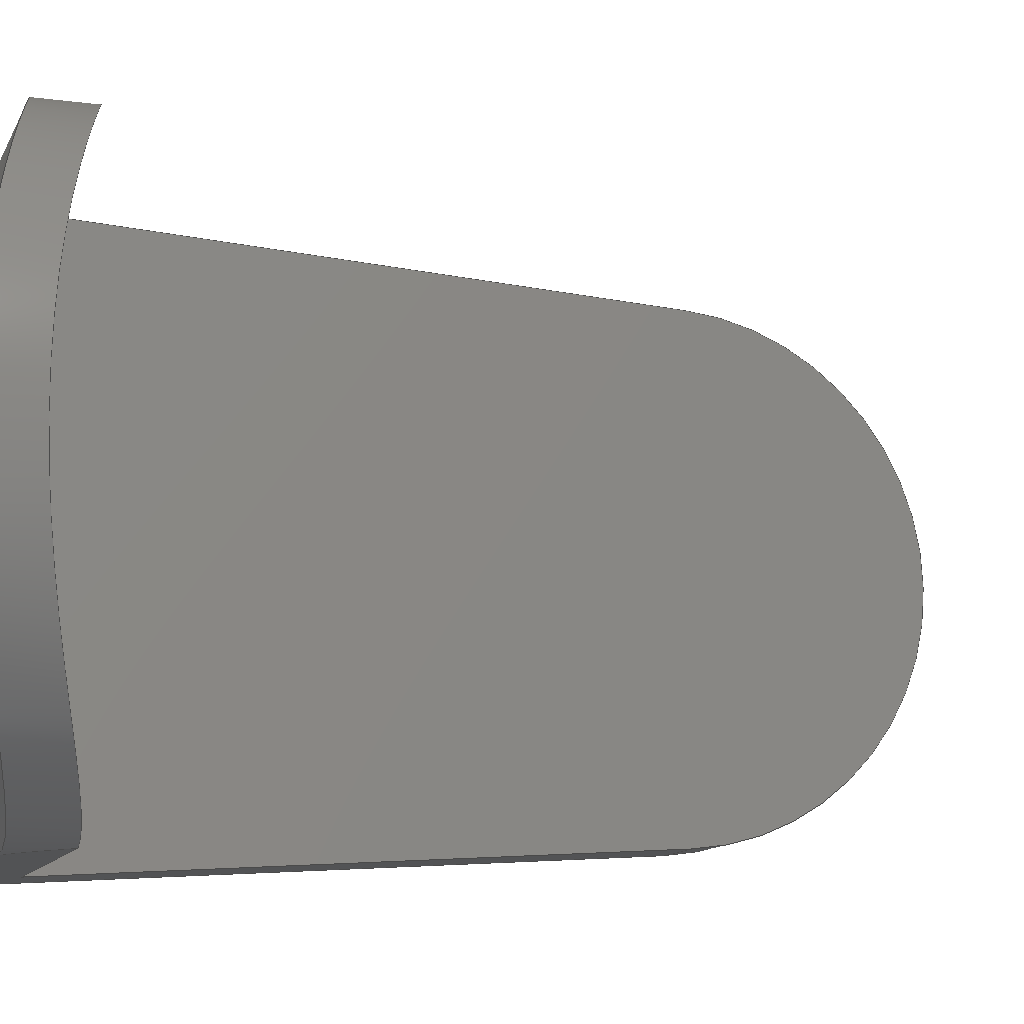
<metadata>
{"format":"step","ext":"step","renderer":"f3d","projection":"perspective","resolution":1024,"background":"white","views":[{"elev":-11.3,"azim":-107.2,"up":"+Y"}]}
</metadata>
<code>
ISO-10303-21;
DATA;
#1=MECHANICAL_DESIGN_GEOMETRIC_PRESENTATION_REPRESENTATION('',(#4),#347);
#2=SHAPE_REPRESENTATION_RELATIONSHIP('SRR','None',#354,#3);
#3=ADVANCED_BREP_SHAPE_REPRESENTATION('',(#5),#346);
#4=STYLED_ITEM('',(#363),#5);
#5=MANIFOLD_SOLID_BREP('Solid1',#132);
#6=PLANE('',#157);
#7=PLANE('',#160);
#8=PLANE('',#164);
#9=PLANE('',#165);
#10=CIRCLE('',#156,56);
#11=CIRCLE('',#159,52);
#12=CIRCLE('',#162,20);
#13=CIRCLE('',#163,20);
#14=LINE('',#317,#24);
#15=LINE('',#320,#25);
#16=LINE('',#323,#26);
#17=LINE('',#325,#27);
#18=LINE('',#327,#28);
#19=LINE('',#328,#29);
#20=LINE('',#331,#30);
#21=LINE('',#335,#31);
#22=LINE('',#337,#32);
#23=LINE('',#338,#33);
#24=VECTOR('',#176,10);
#25=VECTOR('',#179,10);
#26=VECTOR('',#182,10);
#27=VECTOR('',#183,10);
#28=VECTOR('',#184,10);
#29=VECTOR('',#185,10);
#30=VECTOR('',#188,10);
#31=VECTOR('',#193,10);
#32=VECTOR('',#194,10);
#33=VECTOR('',#195,10);
#34=FACE_OUTER_BOUND('',#42,.T.);
#35=FACE_OUTER_BOUND('',#43,.T.);
#36=FACE_OUTER_BOUND('',#44,.T.);
#37=FACE_OUTER_BOUND('',#45,.T.);
#38=FACE_OUTER_BOUND('',#46,.T.);
#39=FACE_OUTER_BOUND('',#47,.T.);
#40=FACE_OUTER_BOUND('',#48,.T.);
#41=FACE_OUTER_BOUND('',#49,.T.);
#42=EDGE_LOOP('',(#84,#85,#86,#87));
#43=EDGE_LOOP('',(#88,#89,#90,#91));
#44=EDGE_LOOP('',(#92,#93,#94,#95,#96,#97));
#45=EDGE_LOOP('',(#98,#99,#100,#101));
#46=EDGE_LOOP('',(#102,#103,#104,#105,#106,#107));
#47=EDGE_LOOP('',(#108,#109,#110,#111));
#48=EDGE_LOOP('',(#112,#113,#114,#115));
#49=EDGE_LOOP('',(#116,#117,#118,#119));
#50=B_SPLINE_CURVE_WITH_KNOTS('',3,(#212,#213,#214,#215,#216,#217,#218,
#219,#220,#221,#222,#223,#224,#225,#226,#227,#228,#229,#230,#231,#232,#233,
#234,#235,#236,#237,#238,#239,#240,#241,#242,#243,#244,#245,#246,#247,#248,
#249,#250,#251,#252,#253,#254,#255,#256,#257,#258,#259,#260,#261,#262,#263,
#264,#265,#266),.UNSPECIFIED.,.F.,.F.,(4,3,3,3,3,3,3,3,3,3,3,3,3,3,3,3,
3,3,4),(-7.127,-6.623,-6.083,-5.606,
-5.381,-5.242,-4.703,-4.169,
-3.664,-3.458,-2.942,-2.402,
-2.05,-1.808,-1.679,-1.129,-0.5935,
-0.09658,0),.UNSPECIFIED.);
#51=B_SPLINE_CURVE_WITH_KNOTS('',3,(#269,#270,#271,#272,#273,#274,#275,
#276,#277,#278,#279,#280,#281,#282,#283,#284,#285,#286,#287,#288,#289,#290,
#291,#292,#293,#294,#295,#296,#297,#298,#299,#300,#301,#302,#303,#304,#305,
#306,#307,#308,#309,#310,#311,#312,#313,#314),.UNSPECIFIED.,.F.,.F.,(4,
3,3,3,3,3,3,3,3,3,3,3,3,3,3,4),(-6.79,-6.262,-5.71,
-5.406,-5.262,-4.72,-4.175,
-3.658,-3.464,-2.955,-2.417,
-1.896,-1.689,-1.14,-0.6124,
-0.3539),.UNSPECIFIED.);
#52=ELLIPSE('',#153,361.6,23.33);
#53=ELLIPSE('',#154,361.6,23.33);
#54=VERTEX_POINT('',#208);
#55=VERTEX_POINT('',#209);
#56=VERTEX_POINT('',#211);
#57=VERTEX_POINT('',#267);
#58=VERTEX_POINT('',#316);
#59=VERTEX_POINT('',#318);
#60=VERTEX_POINT('',#322);
#61=VERTEX_POINT('',#324);
#62=VERTEX_POINT('',#326);
#63=VERTEX_POINT('',#330);
#64=VERTEX_POINT('',#334);
#65=VERTEX_POINT('',#336);
#66=EDGE_CURVE('',#54,#55,#52,.T.);
#67=EDGE_CURVE('',#56,#54,#50,.T.);
#68=EDGE_CURVE('',#57,#56,#53,.T.);
#69=EDGE_CURVE('',#55,#57,#51,.T.);
#70=EDGE_CURVE('',#58,#54,#14,.T.);
#71=EDGE_CURVE('',#59,#58,#10,.T.);
#72=EDGE_CURVE('',#56,#59,#15,.T.);
#73=EDGE_CURVE('',#55,#60,#16,.T.);
#74=EDGE_CURVE('',#60,#61,#17,.T.);
#75=EDGE_CURVE('',#61,#62,#18,.T.);
#76=EDGE_CURVE('',#58,#62,#19,.T.);
#77=EDGE_CURVE('',#57,#63,#20,.T.);
#78=EDGE_CURVE('',#60,#63,#11,.T.);
#79=EDGE_CURVE('',#64,#59,#21,.T.);
#80=EDGE_CURVE('',#65,#64,#22,.T.);
#81=EDGE_CURVE('',#65,#63,#23,.T.);
#82=EDGE_CURVE('',#61,#65,#12,.T.);
#83=EDGE_CURVE('',#62,#64,#13,.T.);
#84=ORIENTED_EDGE('',*,*,#66,.F.);
#85=ORIENTED_EDGE('',*,*,#67,.F.);
#86=ORIENTED_EDGE('',*,*,#68,.F.);
#87=ORIENTED_EDGE('',*,*,#69,.F.);
#88=ORIENTED_EDGE('',*,*,#67,.T.);
#89=ORIENTED_EDGE('',*,*,#70,.F.);
#90=ORIENTED_EDGE('',*,*,#71,.F.);
#91=ORIENTED_EDGE('',*,*,#72,.F.);
#92=ORIENTED_EDGE('',*,*,#66,.T.);
#93=ORIENTED_EDGE('',*,*,#73,.T.);
#94=ORIENTED_EDGE('',*,*,#74,.T.);
#95=ORIENTED_EDGE('',*,*,#75,.T.);
#96=ORIENTED_EDGE('',*,*,#76,.F.);
#97=ORIENTED_EDGE('',*,*,#70,.T.);
#98=ORIENTED_EDGE('',*,*,#69,.T.);
#99=ORIENTED_EDGE('',*,*,#77,.T.);
#100=ORIENTED_EDGE('',*,*,#78,.F.);
#101=ORIENTED_EDGE('',*,*,#73,.F.);
#102=ORIENTED_EDGE('',*,*,#68,.T.);
#103=ORIENTED_EDGE('',*,*,#72,.T.);
#104=ORIENTED_EDGE('',*,*,#79,.F.);
#105=ORIENTED_EDGE('',*,*,#80,.F.);
#106=ORIENTED_EDGE('',*,*,#81,.T.);
#107=ORIENTED_EDGE('',*,*,#77,.F.);
#108=ORIENTED_EDGE('',*,*,#82,.T.);
#109=ORIENTED_EDGE('',*,*,#80,.T.);
#110=ORIENTED_EDGE('',*,*,#83,.F.);
#111=ORIENTED_EDGE('',*,*,#75,.F.);
#112=ORIENTED_EDGE('',*,*,#79,.T.);
#113=ORIENTED_EDGE('',*,*,#71,.T.);
#114=ORIENTED_EDGE('',*,*,#76,.T.);
#115=ORIENTED_EDGE('',*,*,#83,.T.);
#116=ORIENTED_EDGE('',*,*,#78,.T.);
#117=ORIENTED_EDGE('',*,*,#81,.F.);
#118=ORIENTED_EDGE('',*,*,#82,.F.);
#119=ORIENTED_EDGE('',*,*,#74,.F.);
#120=CYLINDRICAL_SURFACE('',#152,23.33);
#121=CYLINDRICAL_SURFACE('',#155,56);
#122=CYLINDRICAL_SURFACE('',#158,52);
#123=CYLINDRICAL_SURFACE('',#161,20);
#124=ADVANCED_FACE('',(#34),#120,.T.);
#125=ADVANCED_FACE('',(#35),#121,.T.);
#126=ADVANCED_FACE('',(#36),#6,.T.);
#127=ADVANCED_FACE('',(#37),#122,.F.);
#128=ADVANCED_FACE('',(#38),#7,.T.);
#129=ADVANCED_FACE('',(#39),#123,.T.);
#130=ADVANCED_FACE('',(#40),#8,.T.);
#131=ADVANCED_FACE('',(#41),#9,.F.);
#132=CLOSED_SHELL('',(#124,#125,#126,#127,#128,#129,#130,#131));
#133=DERIVED_UNIT_ELEMENT(#135,1);
#134=DERIVED_UNIT_ELEMENT(#349,3);
#135=(
MASS_UNIT()
NAMED_UNIT(*)
SI_UNIT($,.GRAM.)
);
#136=DERIVED_UNIT((#133,#134));
#137=MEASURE_REPRESENTATION_ITEM('density measure',
POSITIVE_RATIO_MEASURE(1),#136);
#138=PROPERTY_DEFINITION_REPRESENTATION(#143,#140);
#139=PROPERTY_DEFINITION_REPRESENTATION(#144,#141);
#140=REPRESENTATION('material name',(#142),#346);
#141=REPRESENTATION('density',(#137),#346);
#142=DESCRIPTIVE_REPRESENTATION_ITEM('Generic','Generic');
#143=PROPERTY_DEFINITION('material property','material name',#356);
#144=PROPERTY_DEFINITION('material property','density of part',#356);
#145=DATE_TIME_ROLE('creation_date');
#146=APPLIED_DATE_AND_TIME_ASSIGNMENT(#147,#145,(#356));
#147=DATE_AND_TIME(#148,#149);
#148=CALENDAR_DATE(2021,27,3);
#149=LOCAL_TIME(2,34,17,#150);
#150=COORDINATED_UNIVERSAL_TIME_OFFSET(0,0,.BEHIND.);
#151=AXIS2_PLACEMENT_3D('placement',#206,#166,#167);
#152=AXIS2_PLACEMENT_3D('',#207,#168,#169);
#153=AXIS2_PLACEMENT_3D('',#210,#170,#171);
#154=AXIS2_PLACEMENT_3D('',#268,#172,#173);
#155=AXIS2_PLACEMENT_3D('',#315,#174,#175);
#156=AXIS2_PLACEMENT_3D('',#319,#177,#178);
#157=AXIS2_PLACEMENT_3D('',#321,#180,#181);
#158=AXIS2_PLACEMENT_3D('',#329,#186,#187);
#159=AXIS2_PLACEMENT_3D('',#332,#189,#190);
#160=AXIS2_PLACEMENT_3D('',#333,#191,#192);
#161=AXIS2_PLACEMENT_3D('',#339,#196,#197);
#162=AXIS2_PLACEMENT_3D('',#340,#198,#199);
#163=AXIS2_PLACEMENT_3D('',#341,#200,#201);
#164=AXIS2_PLACEMENT_3D('',#342,#202,#203);
#165=AXIS2_PLACEMENT_3D('',#343,#204,#205);
#166=DIRECTION('axis',(0,0,1));
#167=DIRECTION('refdir',(1,0,0));
#168=DIRECTION('center_axis',(0,0,-1));
#169=DIRECTION('ref_axis',(-1,0,0));
#170=DIRECTION('center_axis',(0,0.9979,0.06452));
#171=DIRECTION('ref_axis',(0,0.06452,-0.9979));
#172=DIRECTION('center_axis',(0,-0.9979,0.06452));
#173=DIRECTION('ref_axis',(0,0.06452,0.9979));
#174=DIRECTION('center_axis',(1,0,0));
#175=DIRECTION('ref_axis',(0,-0.4167,-0.9091));
#176=DIRECTION('',(-1,0,0));
#177=DIRECTION('center_axis',(1,0,0));
#178=DIRECTION('ref_axis',(0,-0.4167,-0.9091));
#179=DIRECTION('',(1,0,0));
#180=DIRECTION('center_axis',(0,0.9979,0.06452));
#181=DIRECTION('ref_axis',(0,-0.06452,0.9979));
#182=DIRECTION('',(1,0,0));
#183=DIRECTION('',(0,-0.06452,0.9979));
#184=DIRECTION('',(1,0,0));
#185=DIRECTION('',(0,-0.06452,0.9979));
#186=DIRECTION('center_axis',(-1,0,0));
#187=DIRECTION('ref_axis',(0,0.4434,0.8963));
#188=DIRECTION('',(1,0,0));
#189=DIRECTION('center_axis',(-1,0,0));
#190=DIRECTION('ref_axis',(0,0.4434,0.8963));
#191=DIRECTION('center_axis',(0,-0.9979,0.06452));
#192=DIRECTION('ref_axis',(0,-0.06452,-0.9979));
#193=DIRECTION('',(0,-0.06452,-0.9979));
#194=DIRECTION('',(1,0,0));
#195=DIRECTION('',(0,-0.06452,-0.9979));
#196=DIRECTION('center_axis',(1,0,0));
#197=DIRECTION('ref_axis',(0,1,0));
#198=DIRECTION('center_axis',(1,0,0));
#199=DIRECTION('ref_axis',(0,1,0));
#200=DIRECTION('center_axis',(1,0,0));
#201=DIRECTION('ref_axis',(0,1,0));
#202=DIRECTION('center_axis',(1,0,0));
#203=DIRECTION('ref_axis',(0,0,-1));
#204=DIRECTION('center_axis',(1,0,0));
#205=DIRECTION('ref_axis',(0,0,-1));
#206=CARTESIAN_POINT('',(0,0,0));
#207=CARTESIAN_POINT('Origin',(-20,-4.776e-15,0));
#208=CARTESIAN_POINT('',(-20,23.33,-50.91));
#209=CARTESIAN_POINT('',(-23.59,23.06,-46.61));
#210=CARTESIAN_POINT('Origin',(-20,-4.776e-15,310));
#211=CARTESIAN_POINT('',(-20,-23.33,-50.91));
#212=CARTESIAN_POINT('Ctrl Pts',(-20,-23.33,-50.91));
#213=CARTESIAN_POINT('Ctrl Pts',(-21.68,-23.33,-50.91));
#214=CARTESIAN_POINT('Ctrl Pts',(-23.42,-23.15,-50.99));
#215=CARTESIAN_POINT('Ctrl Pts',(-25.12,-22.76,-51.16));
#216=CARTESIAN_POINT('Ctrl Pts',(-26.95,-22.35,-51.35));
#217=CARTESIAN_POINT('Ctrl Pts',(-28.75,-21.71,-51.63));
#218=CARTESIAN_POINT('Ctrl Pts',(-30.43,-20.87,-51.97));
#219=CARTESIAN_POINT('Ctrl Pts',(-31.91,-20.13,-52.26));
#220=CARTESIAN_POINT('Ctrl Pts',(-33.31,-19.23,-52.6));
#221=CARTESIAN_POINT('Ctrl Pts',(-34.56,-18.23,-52.95));
#222=CARTESIAN_POINT('Ctrl Pts',(-35.15,-17.76,-53.11));
#223=CARTESIAN_POINT('Ctrl Pts',(-35.71,-17.26,-53.28));
#224=CARTESIAN_POINT('Ctrl Pts',(-36.24,-16.75,-53.44));
#225=CARTESIAN_POINT('Ctrl Pts',(-36.57,-16.44,-53.53));
#226=CARTESIAN_POINT('Ctrl Pts',(-36.88,-16.11,-53.63));
#227=CARTESIAN_POINT('Ctrl Pts',(-37.19,-15.78,-53.73));
#228=CARTESIAN_POINT('Ctrl Pts',(-38.4,-14.46,-54.12));
#229=CARTESIAN_POINT('Ctrl Pts',(-39.49,-12.96,-54.51));
#230=CARTESIAN_POINT('Ctrl Pts',(-40.4,-11.32,-54.84));
#231=CARTESIAN_POINT('Ctrl Pts',(-41.3,-9.704,-55.18));
#232=CARTESIAN_POINT('Ctrl Pts',(-42.01,-7.958,-55.46));
#233=CARTESIAN_POINT('Ctrl Pts',(-42.51,-6.161,-55.66));
#234=CARTESIAN_POINT('Ctrl Pts',(-42.97,-4.461,-55.85));
#235=CARTESIAN_POINT('Ctrl Pts',(-43.24,-2.718,-55.96));
#236=CARTESIAN_POINT('Ctrl Pts',(-43.31,-1.015,-55.99));
#237=CARTESIAN_POINT('Ctrl Pts',(-43.34,-0.3176,-56));
#238=CARTESIAN_POINT('Ctrl Pts',(-43.34,0.3678,-56));
#239=CARTESIAN_POINT('Ctrl Pts',(-43.31,1.065,-55.99));
#240=CARTESIAN_POINT('Ctrl Pts',(-43.23,2.806,-55.96));
#241=CARTESIAN_POINT('Ctrl Pts',(-42.95,4.588,-55.84));
#242=CARTESIAN_POINT('Ctrl Pts',(-42.46,6.322,-55.64));
#243=CARTESIAN_POINT('Ctrl Pts',(-41.95,8.134,-55.44));
#244=CARTESIAN_POINT('Ctrl Pts',(-41.22,9.892,-55.14));
#245=CARTESIAN_POINT('Ctrl Pts',(-40.29,11.52,-54.8));
#246=CARTESIAN_POINT('Ctrl Pts',(-39.69,12.58,-54.58));
#247=CARTESIAN_POINT('Ctrl Pts',(-39.01,13.58,-54.34));
#248=CARTESIAN_POINT('Ctrl Pts',(-38.27,14.52,-54.09));
#249=CARTESIAN_POINT('Ctrl Pts',(-37.76,15.16,-53.91));
#250=CARTESIAN_POINT('Ctrl Pts',(-37.23,15.76,-53.74));
#251=CARTESIAN_POINT('Ctrl Pts',(-36.67,16.33,-53.57));
#252=CARTESIAN_POINT('Ctrl Pts',(-36.38,16.63,-53.48));
#253=CARTESIAN_POINT('Ctrl Pts',(-36.07,16.92,-53.38));
#254=CARTESIAN_POINT('Ctrl Pts',(-35.76,17.21,-53.29));
#255=CARTESIAN_POINT('Ctrl Pts',(-34.42,18.44,-52.89));
#256=CARTESIAN_POINT('Ctrl Pts',(-32.88,19.55,-52.49));
#257=CARTESIAN_POINT('Ctrl Pts',(-31.21,20.46,-52.13));
#258=CARTESIAN_POINT('Ctrl Pts',(-29.59,21.35,-51.78));
#259=CARTESIAN_POINT('Ctrl Pts',(-27.83,22.06,-51.48));
#260=CARTESIAN_POINT('Ctrl Pts',(-26.03,22.54,-51.26));
#261=CARTESIAN_POINT('Ctrl Pts',(-24.36,22.99,-51.07));
#262=CARTESIAN_POINT('Ctrl Pts',(-22.65,23.24,-50.95));
#263=CARTESIAN_POINT('Ctrl Pts',(-20.97,23.31,-50.92));
#264=CARTESIAN_POINT('Ctrl Pts',(-20.65,23.33,-50.91));
#265=CARTESIAN_POINT('Ctrl Pts',(-20.32,23.33,-50.91));
#266=CARTESIAN_POINT('Ctrl Pts',(-20,23.33,-50.91));
#267=CARTESIAN_POINT('',(-23.59,-23.06,-46.61));
#268=CARTESIAN_POINT('Origin',(-20,-4.776e-15,310));
#269=CARTESIAN_POINT('Ctrl Pts',(-23.59,23.06,-46.61));
#270=CARTESIAN_POINT('Ctrl Pts',(-25.39,22.78,-46.75));
#271=CARTESIAN_POINT('Ctrl Pts',(-27.18,22.28,-46.99));
#272=CARTESIAN_POINT('Ctrl Pts',(-28.88,21.58,-47.31));
#273=CARTESIAN_POINT('Ctrl Pts',(-30.65,20.85,-47.64));
#274=CARTESIAN_POINT('Ctrl Pts',(-32.33,19.9,-48.06));
#275=CARTESIAN_POINT('Ctrl Pts',(-33.83,18.79,-48.49));
#276=CARTESIAN_POINT('Ctrl Pts',(-34.66,18.18,-48.72));
#277=CARTESIAN_POINT('Ctrl Pts',(-35.44,17.52,-48.96));
#278=CARTESIAN_POINT('Ctrl Pts',(-36.16,16.83,-49.2));
#279=CARTESIAN_POINT('Ctrl Pts',(-36.5,16.51,-49.31));
#280=CARTESIAN_POINT('Ctrl Pts',(-36.82,16.18,-49.42));
#281=CARTESIAN_POINT('Ctrl Pts',(-37.14,15.83,-49.53));
#282=CARTESIAN_POINT('Ctrl Pts',(-38.35,14.52,-49.95));
#283=CARTESIAN_POINT('Ctrl Pts',(-39.45,13.02,-50.37));
#284=CARTESIAN_POINT('Ctrl Pts',(-40.37,11.39,-50.74));
#285=CARTESIAN_POINT('Ctrl Pts',(-41.29,9.741,-51.11));
#286=CARTESIAN_POINT('Ctrl Pts',(-42.02,7.959,-51.42));
#287=CARTESIAN_POINT('Ctrl Pts',(-42.52,6.124,-51.64));
#288=CARTESIAN_POINT('Ctrl Pts',(-42.99,4.386,-51.84));
#289=CARTESIAN_POINT('Ctrl Pts',(-43.25,2.602,-51.96));
#290=CARTESIAN_POINT('Ctrl Pts',(-43.32,0.8623,-51.99));
#291=CARTESIAN_POINT('Ctrl Pts',(-43.34,0.2105,-52));
#292=CARTESIAN_POINT('Ctrl Pts',(-43.34,-0.432,-52));
#293=CARTESIAN_POINT('Ctrl Pts',(-43.31,-1.085,-51.99));
#294=CARTESIAN_POINT('Ctrl Pts',(-43.23,-2.803,-51.95));
#295=CARTESIAN_POINT('Ctrl Pts',(-42.95,-4.558,-51.83));
#296=CARTESIAN_POINT('Ctrl Pts',(-42.48,-6.268,-51.62));
#297=CARTESIAN_POINT('Ctrl Pts',(-41.97,-8.072,-51.4));
#298=CARTESIAN_POINT('Ctrl Pts',(-41.25,-9.823,-51.09));
#299=CARTESIAN_POINT('Ctrl Pts',(-40.33,-11.44,-50.73));
#300=CARTESIAN_POINT('Ctrl Pts',(-39.45,-13.01,-50.37));
#301=CARTESIAN_POINT('Ctrl Pts',(-38.39,-14.46,-49.97));
#302=CARTESIAN_POINT('Ctrl Pts',(-37.23,-15.73,-49.56));
#303=CARTESIAN_POINT('Ctrl Pts',(-36.77,-16.23,-49.4));
#304=CARTESIAN_POINT('Ctrl Pts',(-36.3,-16.71,-49.25));
#305=CARTESIAN_POINT('Ctrl Pts',(-35.8,-17.17,-49.08));
#306=CARTESIAN_POINT('Ctrl Pts',(-34.47,-18.39,-48.66));
#307=CARTESIAN_POINT('Ctrl Pts',(-32.95,-19.5,-48.21));
#308=CARTESIAN_POINT('Ctrl Pts',(-31.29,-20.42,-47.82));
#309=CARTESIAN_POINT('Ctrl Pts',(-29.7,-21.3,-47.45));
#310=CARTESIAN_POINT('Ctrl Pts',(-27.98,-22,-47.12));
#311=CARTESIAN_POINT('Ctrl Pts',(-26.21,-22.49,-46.88));
#312=CARTESIAN_POINT('Ctrl Pts',(-25.35,-22.73,-46.77));
#313=CARTESIAN_POINT('Ctrl Pts',(-24.47,-22.92,-46.68));
#314=CARTESIAN_POINT('Ctrl Pts',(-23.59,-23.06,-46.61));
#315=CARTESIAN_POINT('Origin',(0,0,0));
#316=CARTESIAN_POINT('',(6,23.33,-50.91));
#317=CARTESIAN_POINT('',(0,23.33,-50.91));
#318=CARTESIAN_POINT('',(6,-23.33,-50.91));
#319=CARTESIAN_POINT('Origin',(6,0,0));
#320=CARTESIAN_POINT('',(0,-23.33,-50.91));
#321=CARTESIAN_POINT('Origin',(0,23.33,-50.91));
#322=CARTESIAN_POINT('',(0,23.06,-46.61));
#323=CARTESIAN_POINT('',(0,23.06,-46.61));
#324=CARTESIAN_POINT('',(0,19.96,1.29));
#325=CARTESIAN_POINT('',(0,23.33,-50.91));
#326=CARTESIAN_POINT('',(6,19.96,1.29));
#327=CARTESIAN_POINT('',(0,19.96,1.29));
#328=CARTESIAN_POINT('',(6,23.33,-50.91));
#329=CARTESIAN_POINT('Origin',(0,0,0));
#330=CARTESIAN_POINT('',(0,-23.06,-46.61));
#331=CARTESIAN_POINT('',(0,-23.06,-46.61));
#332=CARTESIAN_POINT('Origin',(0,0,0));
#333=CARTESIAN_POINT('Origin',(0,-19.96,1.29));
#334=CARTESIAN_POINT('',(6,-19.96,1.29));
#335=CARTESIAN_POINT('',(6,-19.96,1.29));
#336=CARTESIAN_POINT('',(0,-19.96,1.29));
#337=CARTESIAN_POINT('',(0,-19.96,1.29));
#338=CARTESIAN_POINT('',(0,-19.96,1.29));
#339=CARTESIAN_POINT('Origin',(0,0,0));
#340=CARTESIAN_POINT('Origin',(0,0,0));
#341=CARTESIAN_POINT('Origin',(6,0,0));
#342=CARTESIAN_POINT('Origin',(6,0,-18));
#343=CARTESIAN_POINT('Origin',(0,0,-18));
#344=UNCERTAINTY_MEASURE_WITH_UNIT(LENGTH_MEASURE(0.01),#348,
'DISTANCE_ACCURACY_VALUE',
'Maximum model space distance between geometric entities at asserted c
onnectivities');
#345=UNCERTAINTY_MEASURE_WITH_UNIT(LENGTH_MEASURE(0.01),#348,
'DISTANCE_ACCURACY_VALUE',
'Maximum model space distance between geometric entities at asserted c
onnectivities');
#346=(
GEOMETRIC_REPRESENTATION_CONTEXT(3)
GLOBAL_UNCERTAINTY_ASSIGNED_CONTEXT((#344))
GLOBAL_UNIT_ASSIGNED_CONTEXT((#348,#350,#351))
REPRESENTATION_CONTEXT('','3D')
);
#347=(
GEOMETRIC_REPRESENTATION_CONTEXT(3)
GLOBAL_UNCERTAINTY_ASSIGNED_CONTEXT((#345))
GLOBAL_UNIT_ASSIGNED_CONTEXT((#348,#350,#351))
REPRESENTATION_CONTEXT('','3D')
);
#348=(
LENGTH_UNIT()
NAMED_UNIT(*)
SI_UNIT(.MILLI.,.METRE.)
);
#349=(
LENGTH_UNIT()
NAMED_UNIT(*)
SI_UNIT(.CENTI.,.METRE.)
);
#350=(
NAMED_UNIT(*)
PLANE_ANGLE_UNIT()
SI_UNIT($,.RADIAN.)
);
#351=(
NAMED_UNIT(*)
SI_UNIT($,.STERADIAN.)
SOLID_ANGLE_UNIT()
);
#352=SHAPE_DEFINITION_REPRESENTATION(#353,#354);
#353=PRODUCT_DEFINITION_SHAPE('',$,#356);
#354=SHAPE_REPRESENTATION('',(#151),#346);
#355=PRODUCT_DEFINITION_CONTEXT('part definition',#360,'design');
#356=PRODUCT_DEFINITION('shank_connector','shank_connector',#357,#355);
#357=PRODUCT_DEFINITION_FORMATION('',$,#362);
#358=PRODUCT_RELATED_PRODUCT_CATEGORY('shank_connector',
'shank_connector',(#362));
#359=APPLICATION_PROTOCOL_DEFINITION('international standard',
'automotive_design',2009,#360);
#360=APPLICATION_CONTEXT(
'Core Data for Automotive Mechanical Design Process');
#361=PRODUCT_CONTEXT('part definition',#360,'mechanical');
#362=PRODUCT('shank_connector','shank_connector',$,(#361));
#363=PRESENTATION_STYLE_ASSIGNMENT((#364));
#364=SURFACE_STYLE_USAGE(.BOTH.,#367);
#365=SURFACE_STYLE_RENDERING_WITH_PROPERTIES($,#371,(#366));
#366=SURFACE_STYLE_TRANSPARENT(0.48);
#367=SURFACE_SIDE_STYLE('',(#368,#365));
#368=SURFACE_STYLE_FILL_AREA(#369);
#369=FILL_AREA_STYLE('',(#370));
#370=FILL_AREA_STYLE_COLOUR('',#371);
#371=COLOUR_RGB('',0.003922,0.2431,0.9451);
ENDSEC;
END-ISO-10303-21;

</code>
